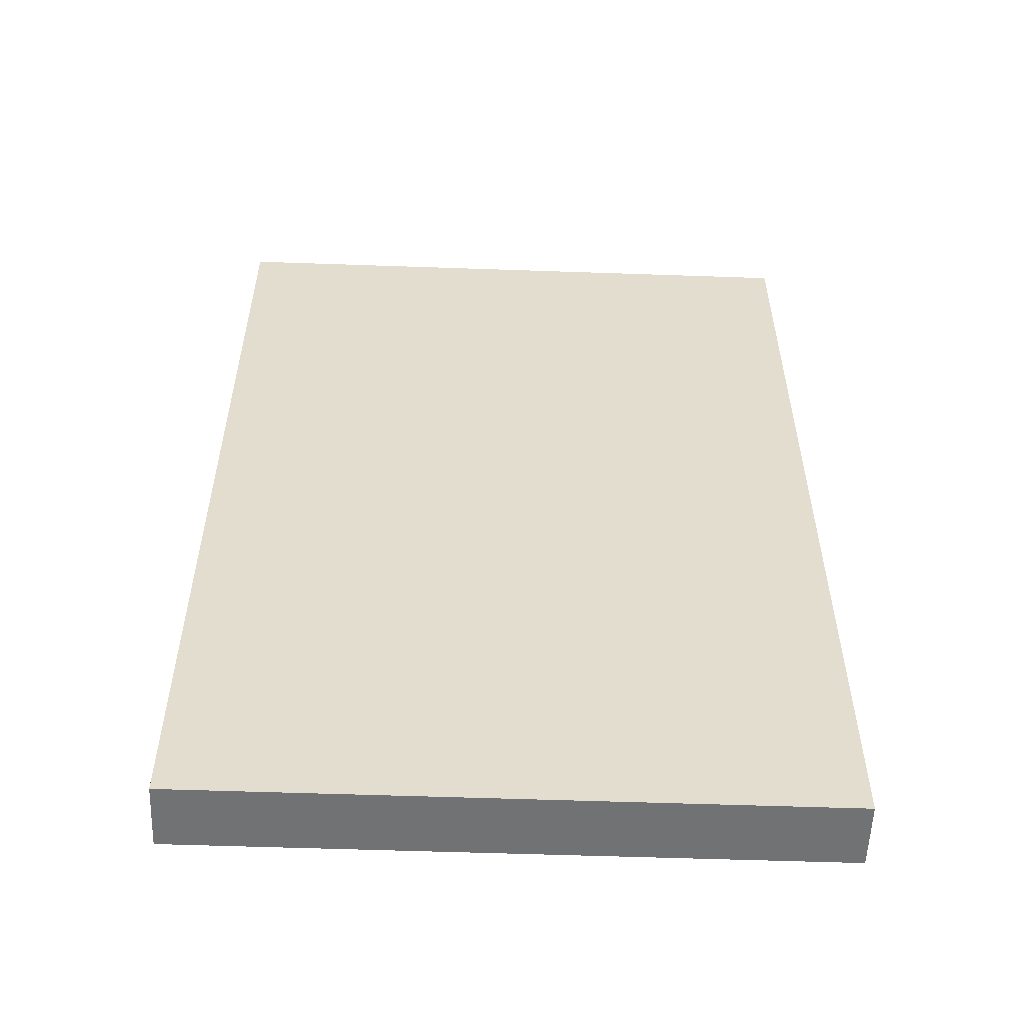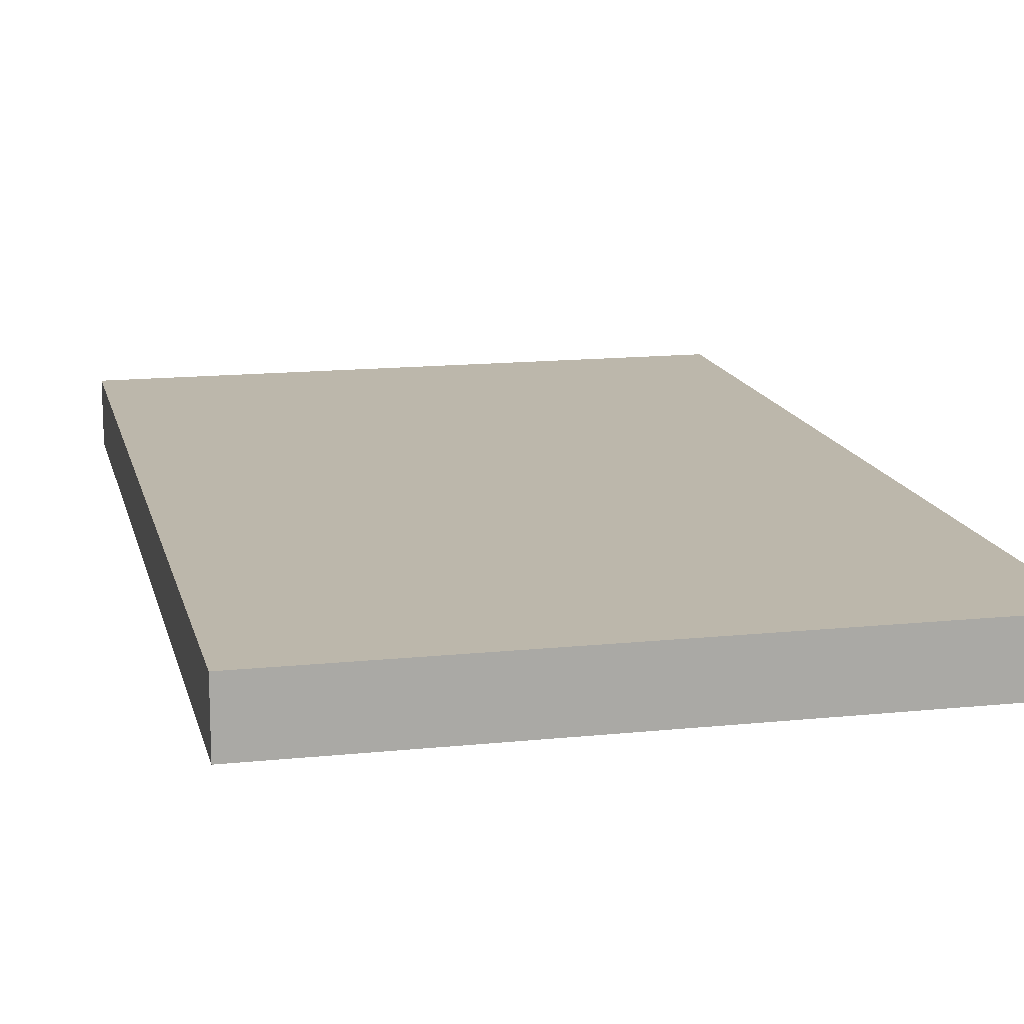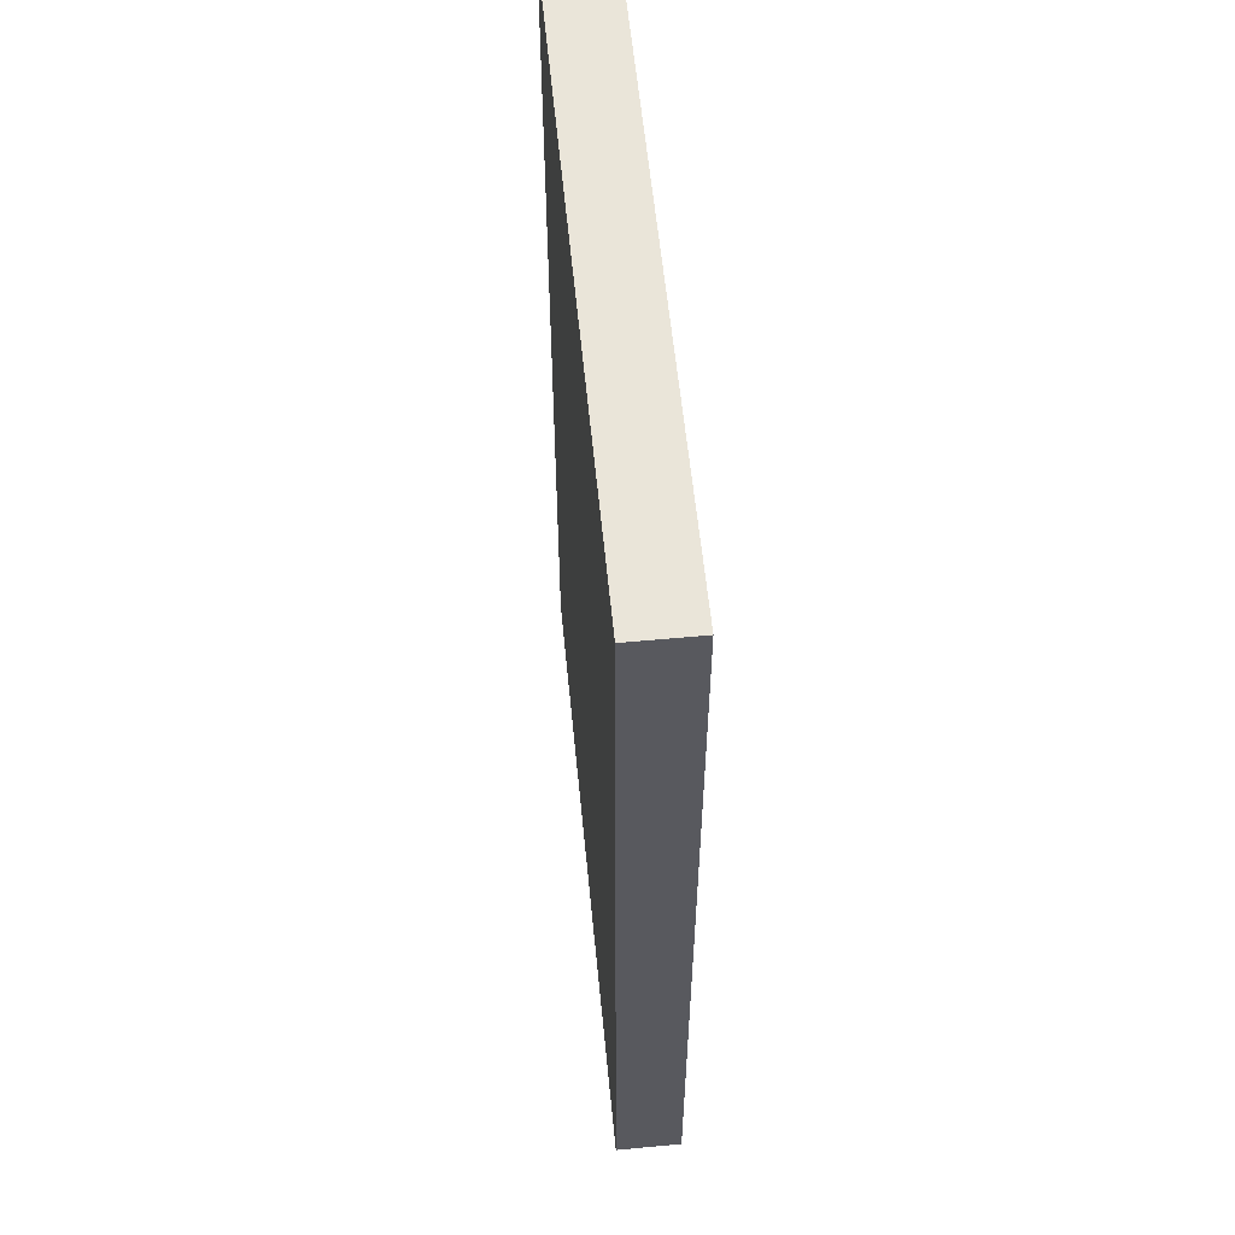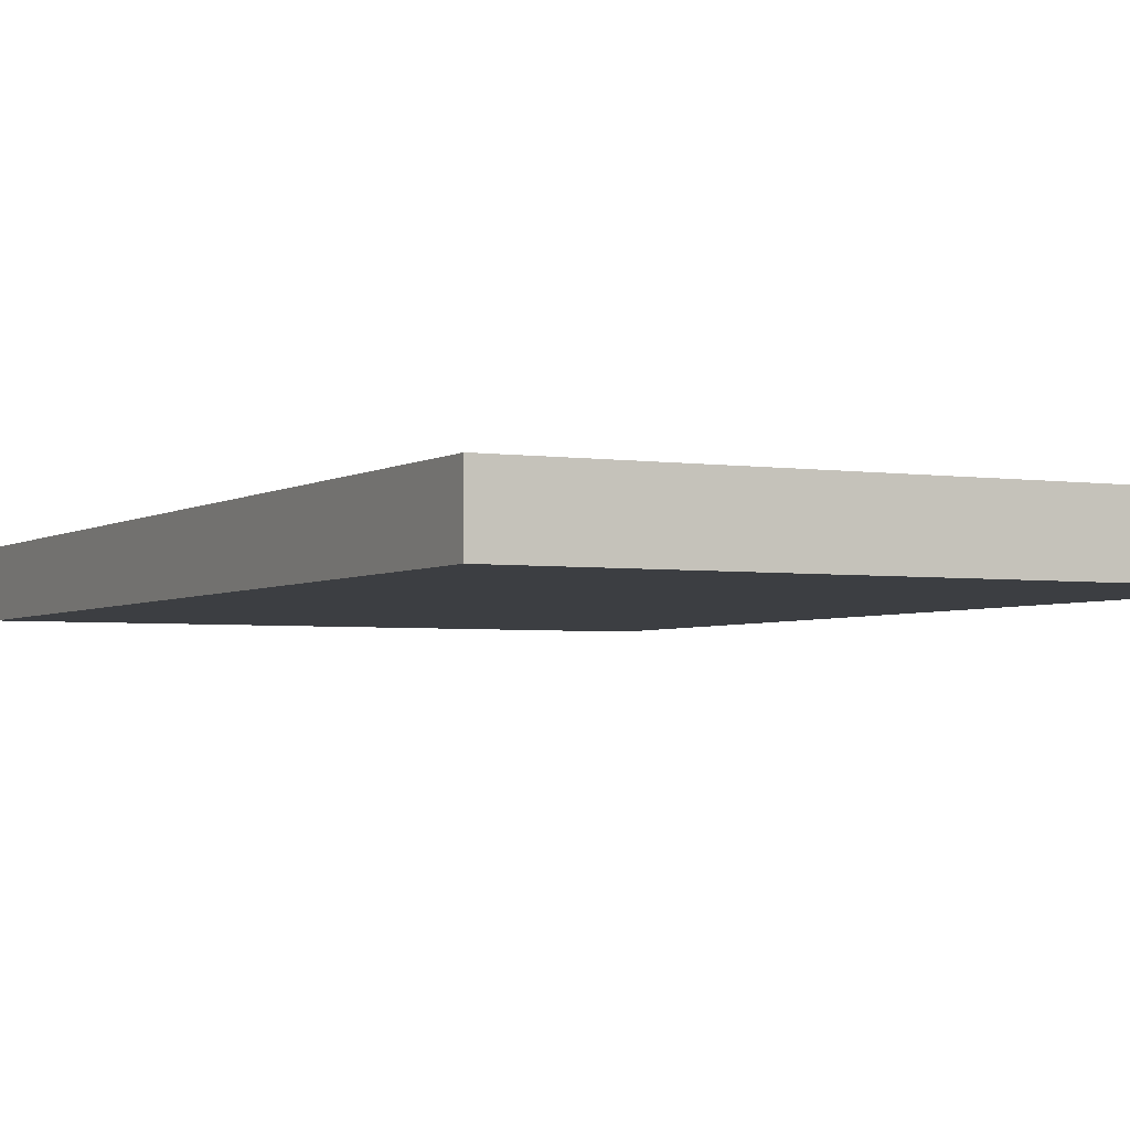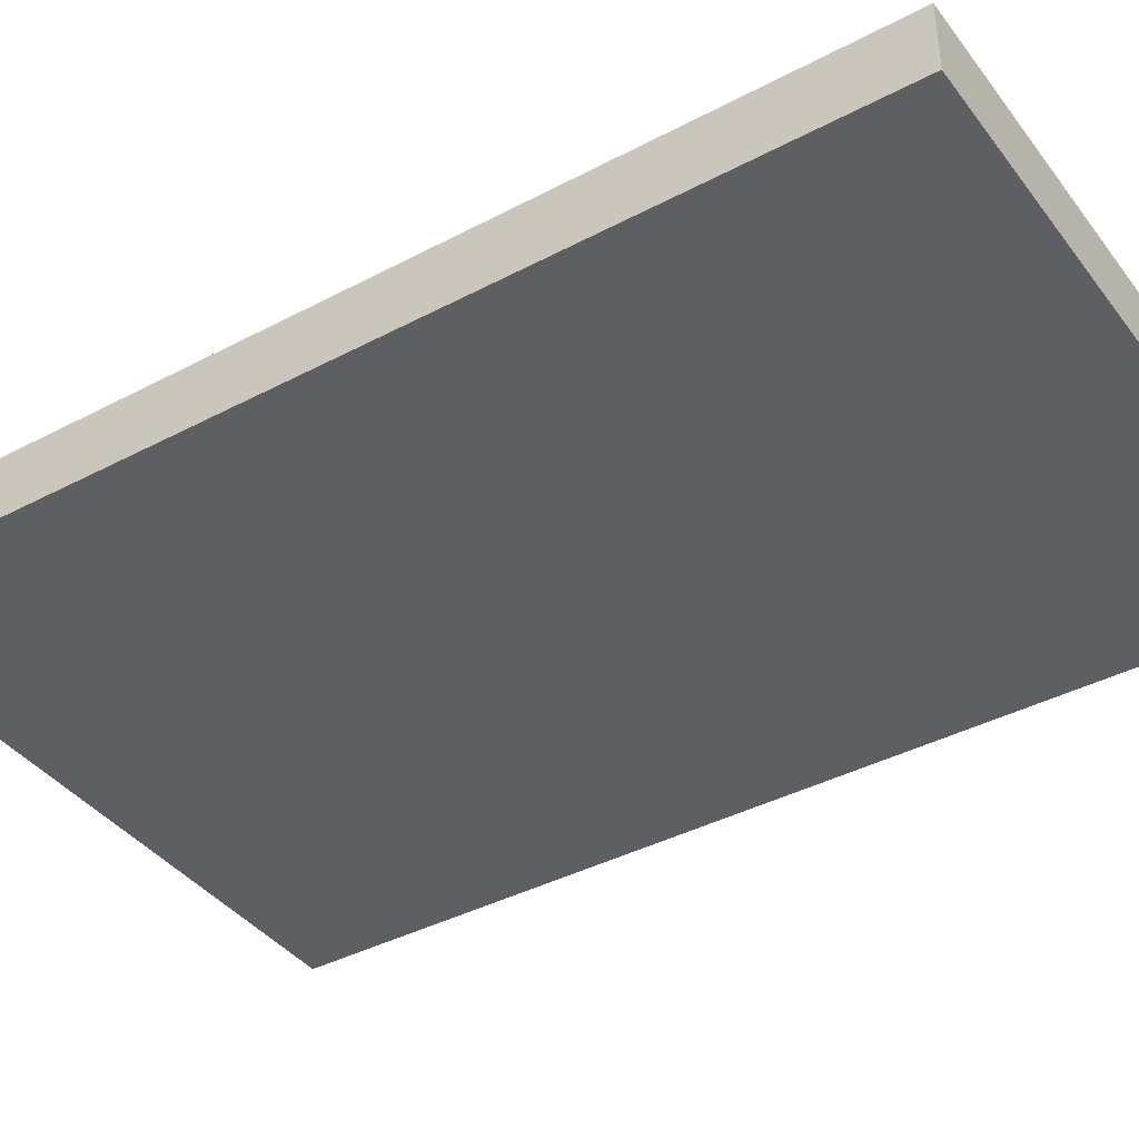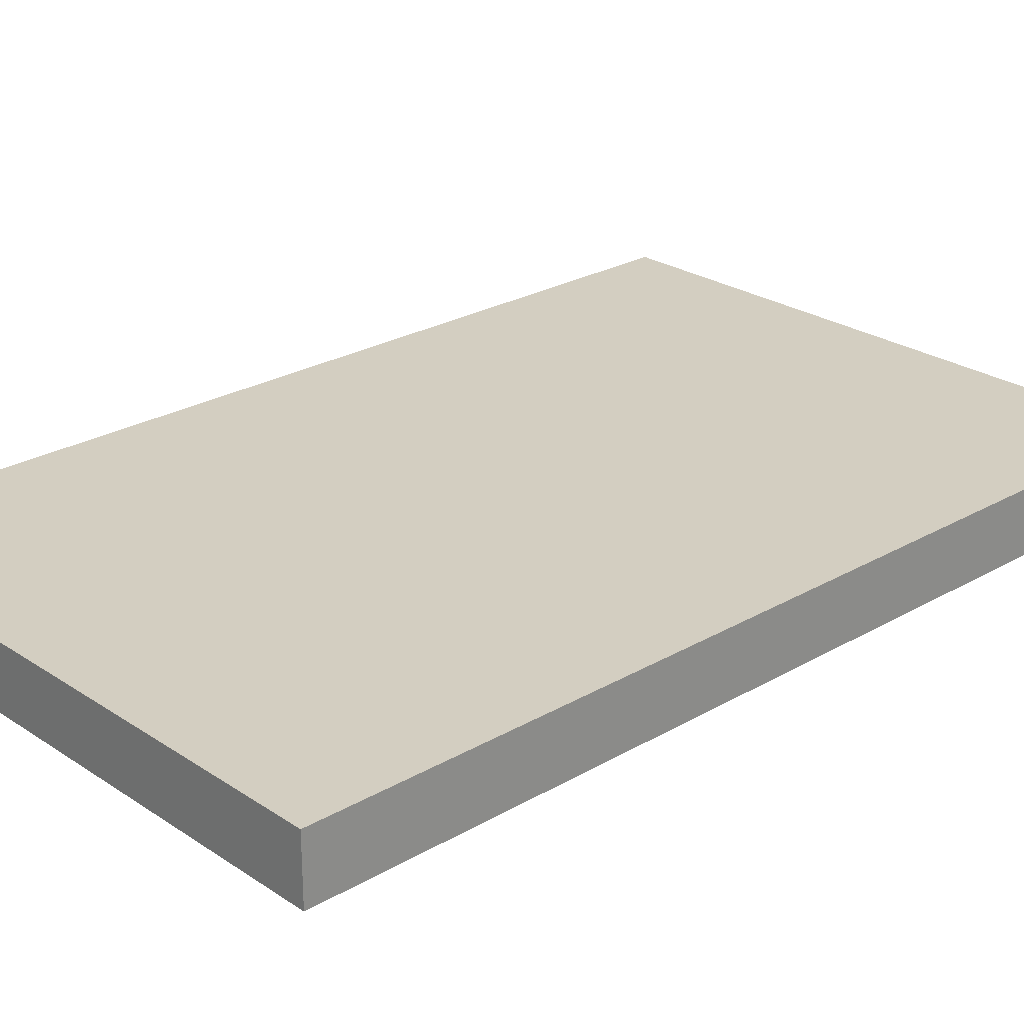
<metadata>
{"format":"obj","ext":"obj","renderer":"f3d","projection":"perspective","resolution":1024,"background":"white","views":[{"elev":-55.5,"azim":-2.1,"up":"+Z"},{"elev":14.5,"azim":-12.8,"up":"+Y"},{"elev":58.6,"azim":84.4,"up":"+Z"},{"elev":-3.3,"azim":-27.1,"up":"+Y"},{"elev":-39.7,"azim":-56.7,"up":"+Y"},{"elev":25.2,"azim":-133.1,"up":"+Y"}]}
</metadata>
<code>
v -8.79 0 13.58
v 8.79 0 13.58
v -8.79 1.812 13.58
v 8.79 1.812 13.58
v -8.79 1.812 -13.58
v 8.79 1.812 -13.58
v -8.79 0 -13.58
v 8.79 0 -13.58
f 1 2 4 3
f 3 4 6 5
f 5 6 8 7
f 7 8 2 1
f 2 8 6 4
f 7 1 3 5

</code>
